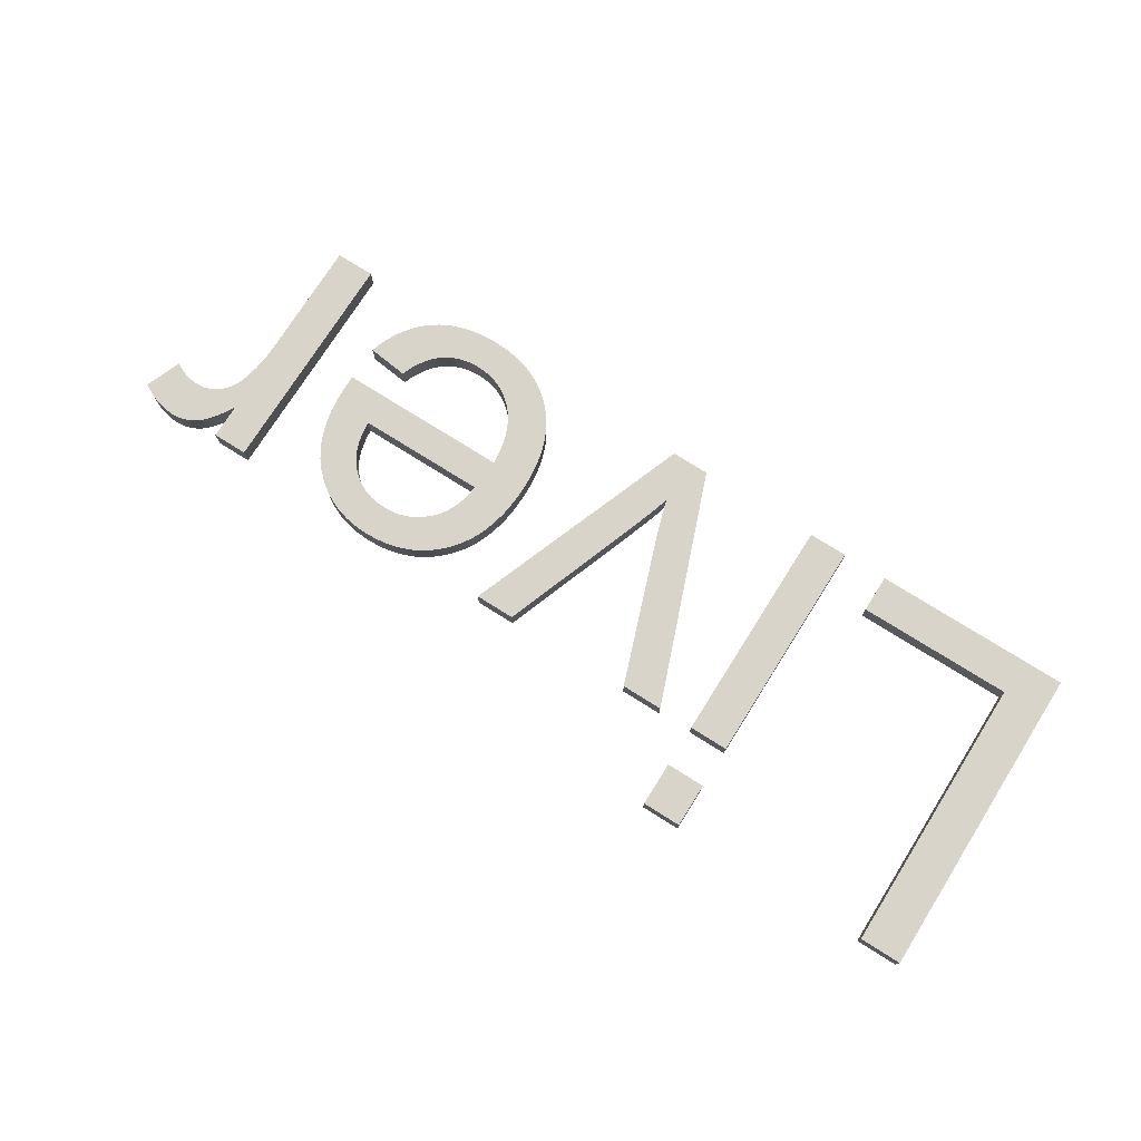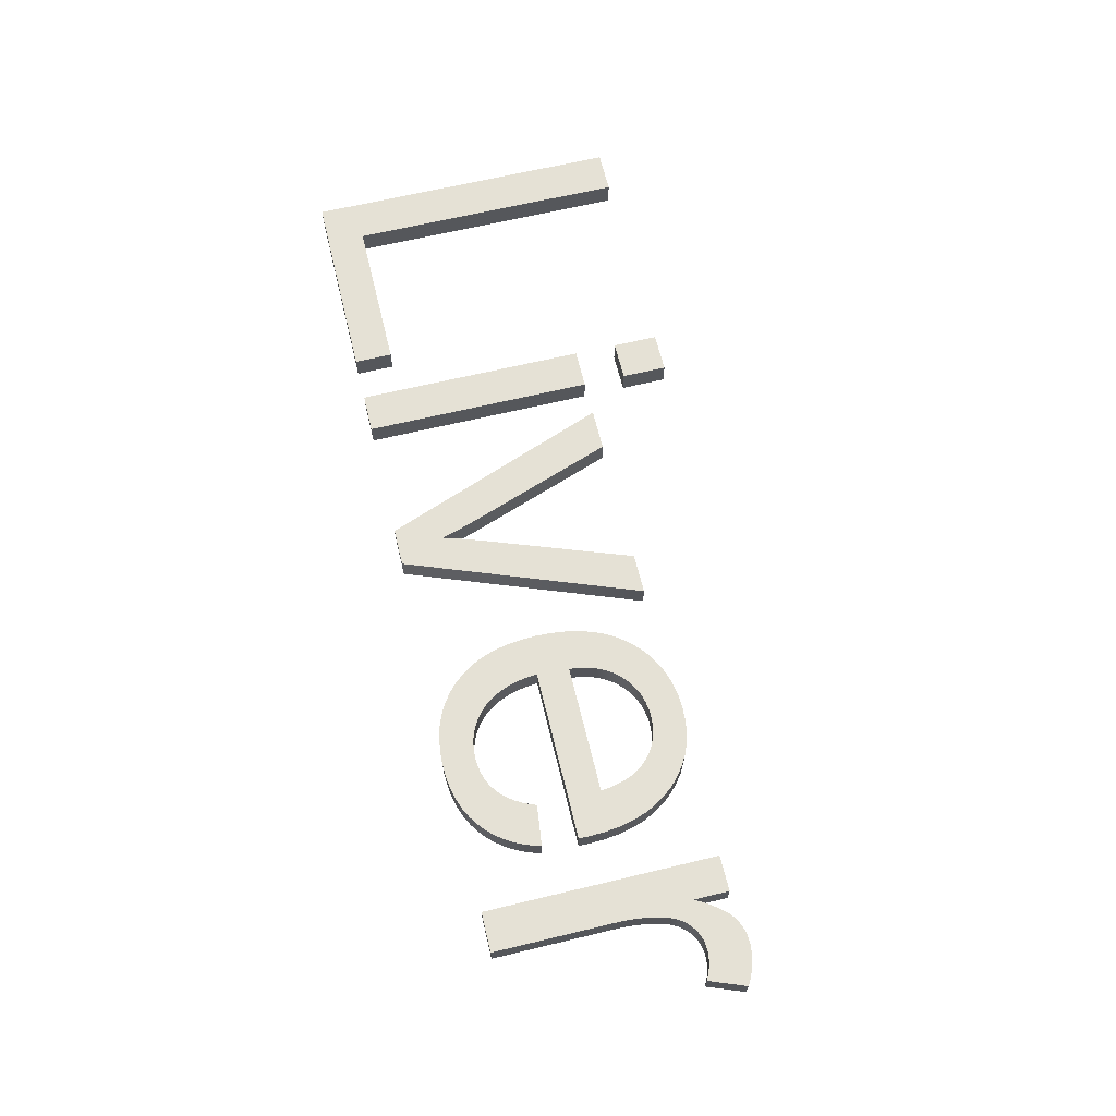
<metadata>
{"format":"obj","ext":"obj","renderer":"f3d","projection":"perspective","resolution":1024,"background":"white","views":[{"elev":74.9,"azim":-147.8,"up":"+Z"},{"elev":65.0,"azim":76.4,"up":"+Z"}]}
</metadata>
<code>
v  -5.435 0 0
v  -5.435 0.76 0
v  -5.435 0 0.5
v  -5.435 0.76 0.5
v  -8.585 0.76 0
v  -8.585 0.76 0.5
v  -8.585 6.41 0
v  -8.585 6.41 0.5
v  -9.435 6.41 0
v  -9.435 6.41 0.5
v  -9.435 0 0
v  -9.435 0 0.5
v  -3.735 5.51 0
v  -3.735 6.41 0
v  -3.735 5.51 0.5
v  -3.735 6.41 0.5
v  -4.525 6.41 0
v  -4.525 6.41 0.5
v  -4.525 5.51 0
v  -4.525 5.51 0.5
v  -3.735 0 0
v  -3.735 4.65 0
v  -3.735 0 0.5
v  -3.735 4.65 0.5
v  -4.525 4.65 0
v  -4.525 4.65 0.5
v  -4.525 0 0
v  -4.525 0 0.5
v  -0.5108 0 0
v  1.245 4.65 0
v  -0.5108 0 0.5
v  1.245 4.65 0.5
v  0.4367 4.65 0
v  0.4367 4.65 0.5
v  -0.5969 1.813 0
v  -0.5969 1.813 0.5
v  -0.6489 1.668 0
v  -0.6489 1.668 0.5
v  -0.6976 1.53 0
v  -0.6976 1.53 0.5
v  -0.7429 1.397 0
v  -0.7429 1.397 0.5
v  -0.7847 1.271 0
v  -0.7847 1.271 0.5
v  -0.8232 1.151 0
v  -0.8232 1.151 0.5
v  -0.8583 1.036 0
v  -0.8583 1.036 0.5
v  -0.89 0.9283 0
v  -0.89 0.9283 0.5
v  -0.9295 1.066 0
v  -0.9295 1.066 0.5
v  -0.97 1.203 0
v  -0.97 1.203 0.5
v  -1.012 1.338 0
v  -1.012 1.338 0.5
v  -1.054 1.472 0
v  -1.054 1.472 0.5
v  -1.098 1.605 0
v  -1.098 1.605 0.5
v  -1.143 1.736 0
v  -1.143 1.736 0.5
v  -1.189 1.865 0
v  -1.189 1.865 0.5
v  -2.18 4.65 0
v  -2.18 4.65 0.5
v  -3.025 4.65 0
v  -3.025 4.65 0.5
v  -1.276 0 0
v  -1.276 0 0.5
v  5.072 1.364 0
v  5.013 1.238 0
v  5.072 1.364 0.5
v  5.013 1.238 0.5
v  4.949 1.124 0
v  4.949 1.124 0.5
v  4.88 1.02 0
v  4.88 1.02 0.5
v  4.805 0.9282 0
v  4.805 0.9282 0.5
v  4.725 0.8469 0
v  4.725 0.8469 0.5
v  4.64 0.7766 0
v  4.64 0.7766 0.5
v  4.55 0.7165 0
v  4.55 0.7165 0.5
v  4.455 0.6656 0
v  4.455 0.6656 0.5
v  4.354 0.624 0
v  4.354 0.624 0.5
v  4.248 0.5916 0
v  4.248 0.5916 0.5
v  4.138 0.5685 0
v  4.138 0.5685 0.5
v  4.022 0.5546 0
v  4.022 0.5546 0.5
v  3.9 0.55 0
v  3.9 0.55 0.5
v  3.738 0.5583 0
v  3.738 0.5583 0.5
v  3.583 0.583 0
v  3.583 0.583 0.5
v  3.437 0.6243 0
v  3.437 0.6243 0.5
v  3.298 0.6821 0
v  3.298 0.6821 0.5
v  3.167 0.7564 0
v  3.167 0.7564 0.5
v  3.044 0.8471 0
v  3.044 0.8471 0.5
v  2.928 0.9545 0
v  2.928 0.9545 0.5
v  2.824 1.077 0
v  2.824 1.077 0.5
v  2.734 1.215 0
v  2.734 1.215 0.5
v  2.658 1.367 0
v  2.658 1.367 0.5
v  2.596 1.533 0
v  2.596 1.533 0.5
v  2.548 1.714 0
v  2.548 1.714 0.5
v  2.515 1.91 0
v  2.515 1.91 0.5
v  2.495 2.12 0
v  2.495 2.12 0.5
v  5.961 2.12 0
v  5.961 2.12 0.5
v  5.965 2.33 0
v  5.965 2.33 0.5
v  5.953 2.648 0
v  5.953 2.648 0.5
v  5.917 2.946 0
v  5.917 2.946 0.5
v  5.857 3.222 0
v  5.857 3.222 0.5
v  5.772 3.477 0
v  5.772 3.477 0.5
v  5.664 3.711 0
v  5.664 3.711 0.5
v  5.531 3.924 0
v  5.531 3.924 0.5
v  5.375 4.115 0
v  5.375 4.115 0.5
v  5.199 4.284 0
v  5.199 4.284 0.5
v  5.01 4.426 0
v  5.01 4.426 0.5
v  4.806 4.543 0
v  4.806 4.543 0.5
v  4.589 4.633 0
v  4.589 4.633 0.5
v  4.358 4.698 0
v  4.358 4.698 0.5
v  4.112 4.737 0
v  4.112 4.737 0.5
v  3.853 4.75 0
v  3.853 4.75 0.5
v  3.586 4.737 0
v  3.586 4.737 0.5
v  3.333 4.697 0
v  3.333 4.697 0.5
v  3.095 4.631 0
v  3.095 4.631 0.5
v  2.871 4.539 0
v  2.871 4.539 0.5
v  2.662 4.42 0
v  2.662 4.42 0.5
v  2.468 4.275 0
v  2.468 4.275 0.5
v  2.288 4.103 0
v  2.288 4.103 0.5
v  2.128 3.908 0
v  2.128 3.908 0.5
v  1.993 3.691 0
v  1.993 3.691 0.5
v  1.882 3.453 0
v  1.882 3.453 0.5
v  1.796 3.193 0
v  1.796 3.193 0.5
v  1.734 2.912 0
v  1.734 2.912 0.5
v  1.697 2.61 0
v  1.697 2.61 0.5
v  1.685 2.286 0
v  1.685 2.286 0.5
v  1.697 1.973 0
v  1.697 1.973 0.5
v  1.734 1.68 0
v  1.734 1.68 0.5
v  1.795 1.408 0
v  1.795 1.408 0.5
v  1.88 1.157 0
v  1.88 1.157 0.5
v  1.989 0.9265 0
v  1.989 0.9265 0.5
v  2.123 0.7165 0
v  2.123 0.7165 0.5
v  2.282 0.527 0
v  2.282 0.527 0.5
v  2.461 0.3607 0
v  2.461 0.3607 0.5
v  2.657 0.2199 0
v  2.657 0.2199 0.5
v  2.871 0.1047 0
v  2.871 0.1047 0.5
v  3.102 0.0152 0
v  3.102 0.0152 0.5
v  3.349 -0.0488 0
v  3.349 -0.0488 0.5
v  3.615 -0.0872 0
v  3.615 -0.0872 0.5
v  3.897 -0.1 0
v  3.897 -0.1 0.5
v  4.122 -0.092 0
v  4.122 -0.092 0.5
v  4.336 -0.0679 0
v  4.336 -0.0679 0.5
v  4.537 -0.0277 0
v  4.537 -0.0277 0.5
v  4.727 0.0285 0
v  4.727 0.0285 0.5
v  4.905 0.1008 0
v  4.905 0.1008 0.5
v  5.072 0.1892 0
v  5.072 0.1892 0.5
v  5.226 0.2936 0
v  5.226 0.2936 0.5
v  5.368 0.4126 0
v  5.368 0.4126 0.5
v  5.497 0.5446 0
v  5.497 0.5446 0.5
v  5.612 0.6896 0
v  5.612 0.6896 0.5
v  5.714 0.8476 0
v  5.714 0.8476 0.5
v  5.802 1.019 0
v  5.802 1.019 0.5
v  5.877 1.203 0
v  5.877 1.203 0.5
v  5.939 1.4 0
v  5.939 1.4 0.5
v  5.126 1.5 0
v  5.126 1.5 0.5
v  2.553 2.938 0
v  2.585 3.096 0
v  2.553 2.938 0.5
v  2.585 3.096 0.5
v  2.63 3.245 0
v  2.63 3.245 0.5
v  2.688 3.383 0
v  2.688 3.383 0.5
v  2.76 3.511 0
v  2.76 3.511 0.5
v  2.846 3.63 0
v  2.846 3.63 0.5
v  2.945 3.738 0
v  2.945 3.738 0.5
v  3.054 3.834 0
v  3.054 3.834 0.5
v  3.171 3.915 0
v  3.171 3.915 0.5
v  3.294 3.982 0
v  3.294 3.982 0.5
v  3.425 4.034 0
v  3.425 4.034 0.5
v  3.563 4.071 0
v  3.563 4.071 0.5
v  3.707 4.093 0
v  3.707 4.093 0.5
v  3.859 4.1 0
v  3.859 4.1 0.5
v  4.026 4.091 0
v  4.026 4.091 0.5
v  4.184 4.063 0
v  4.184 4.063 0.5
v  4.333 4.017 0
v  4.333 4.017 0.5
v  4.473 3.952 0
v  4.473 3.952 0.5
v  4.603 3.869 0
v  4.603 3.869 0.5
v  4.725 3.767 0
v  4.725 3.767 0.5
v  4.837 3.647 0
v  4.837 3.647 0.5
v  4.903 3.557 0
v  4.903 3.557 0.5
v  4.961 3.456 0
v  4.961 3.456 0.5
v  5.012 3.342 0
v  5.012 3.342 0.5
v  5.054 3.217 0
v  5.054 3.217 0.5
v  5.089 3.08 0
v  5.089 3.08 0.5
v  5.116 2.931 0
v  5.116 2.931 0.5
v  5.135 2.77 0
v  5.135 2.77 0.5
v  2.535 2.77 0
v  2.535 2.77 0.5
v  7.705 0 0
v  7.705 2.434 0
v  7.705 0 0.5
v  7.705 2.434 0.5
v  7.708 2.575 0
v  7.708 2.575 0.5
v  7.716 2.713 0
v  7.716 2.713 0.5
v  7.729 2.847 0
v  7.729 2.847 0.5
v  7.748 2.979 0
v  7.748 2.979 0.5
v  7.772 3.107 0
v  7.772 3.107 0.5
v  7.801 3.232 0
v  7.801 3.232 0.5
v  7.836 3.353 0
v  7.836 3.353 0.5
v  7.863 3.43 0
v  7.863 3.43 0.5
v  7.895 3.501 0
v  7.895 3.501 0.5
v  7.932 3.568 0
v  7.932 3.568 0.5
v  7.973 3.629 0
v  7.973 3.629 0.5
v  8.02 3.686 0
v  8.02 3.686 0.5
v  8.071 3.738 0
v  8.071 3.738 0.5
v  8.127 3.785 0
v  8.127 3.785 0.5
v  8.186 3.826 0
v  8.186 3.826 0.5
v  8.247 3.861 0
v  8.247 3.861 0.5
v  8.31 3.889 0
v  8.31 3.889 0.5
v  8.376 3.912 0
v  8.376 3.912 0.5
v  8.443 3.927 0
v  8.443 3.927 0.5
v  8.513 3.937 0
v  8.513 3.937 0.5
v  8.585 3.94 0
v  8.585 3.94 0.5
v  8.667 3.937 0
v  8.667 3.937 0.5
v  8.748 3.926 0
v  8.748 3.926 0.5
v  8.83 3.91 0
v  8.83 3.91 0.5
v  8.911 3.886 0
v  8.911 3.886 0.5
v  8.993 3.856 0
v  8.993 3.856 0.5
v  9.075 3.819 0
v  9.075 3.819 0.5
v  9.156 3.775 0
v  9.156 3.775 0.5
v  9.435 4.501 0
v  9.435 4.501 0.5
v  9.318 4.567 0
v  9.318 4.567 0.5
v  9.202 4.623 0
v  9.202 4.623 0.5
v  9.086 4.669 0
v  9.086 4.669 0.5
v  8.971 4.704 0
v  8.971 4.704 0.5
v  8.856 4.73 0
v  8.856 4.73 0.5
v  8.742 4.745 0
v  8.742 4.745 0.5
v  8.628 4.75 0
v  8.628 4.75 0.5
v  8.551 4.747 0
v  8.551 4.747 0.5
v  8.475 4.737 0
v  8.475 4.737 0.5
v  8.401 4.721 0
v  8.401 4.721 0.5
v  8.329 4.699 0
v  8.329 4.699 0.5
v  8.259 4.67 0
v  8.259 4.67 0.5
v  8.191 4.635 0
v  8.191 4.635 0.5
v  8.124 4.593 0
v  8.124 4.593 0.5
v  8.058 4.542 0
v  8.058 4.542 0.5
v  7.99 4.476 0
v  7.99 4.476 0.5
v  7.921 4.397 0
v  7.921 4.397 0.5
v  7.849 4.304 0
v  7.849 4.304 0.5
v  7.776 4.198 0
v  7.776 4.198 0.5
v  7.701 4.078 0
v  7.701 4.078 0.5
v  7.625 3.944 0
v  7.625 3.944 0.5
v  7.625 4.65 0
v  7.625 4.65 0.5
v  6.915 4.65 0
v  6.915 4.65 0.5
v  6.915 0 0
v  6.915 0 0.5
g Text001
f 1 2 3
f 2 4 3
f 2 5 4
f 5 6 4
f 5 7 6
f 7 8 6
f 7 9 8
f 9 10 8
f 9 11 10
f 11 12 10
f 11 1 12
f 1 3 12
f 13 14 15
f 14 16 15
f 14 17 16
f 17 18 16
f 17 19 18
f 19 20 18
f 19 13 20
f 13 15 20
f 21 22 23
f 22 24 23
f 22 25 24
f 25 26 24
f 25 27 26
f 27 28 26
f 27 21 28
f 21 23 28
f 29 30 31
f 30 32 31
f 30 33 32
f 33 34 32
f 33 35 34
f 35 36 34
f 35 37 36
f 37 38 36
f 37 39 38
f 39 40 38
f 39 41 40
f 41 42 40
f 41 43 42
f 43 44 42
f 43 45 44
f 45 46 44
f 45 47 46
f 47 48 46
f 47 49 48
f 49 50 48
f 49 51 50
f 51 52 50
f 51 53 52
f 53 54 52
f 53 55 54
f 55 56 54
f 55 57 56
f 57 58 56
f 57 59 58
f 59 60 58
f 59 61 60
f 61 62 60
f 61 63 62
f 63 64 62
f 63 65 64
f 65 66 64
f 65 67 66
f 67 68 66
f 67 69 68
f 69 70 68
f 69 29 70
f 29 31 70
f 71 72 73
f 72 74 73
f 72 75 74
f 75 76 74
f 75 77 76
f 77 78 76
f 77 79 78
f 79 80 78
f 79 81 80
f 81 82 80
f 81 83 82
f 83 84 82
f 83 85 84
f 85 86 84
f 85 87 86
f 87 88 86
f 87 89 88
f 89 90 88
f 89 91 90
f 91 92 90
f 91 93 92
f 93 94 92
f 93 95 94
f 95 96 94
f 95 97 96
f 97 98 96
f 97 99 98
f 99 100 98
f 99 101 100
f 101 102 100
f 101 103 102
f 103 104 102
f 103 105 104
f 105 106 104
f 105 107 106
f 107 108 106
f 107 109 108
f 109 110 108
f 109 111 110
f 111 112 110
f 111 113 112
f 113 114 112
f 113 115 114
f 115 116 114
f 115 117 116
f 117 118 116
f 117 119 118
f 119 120 118
f 119 121 120
f 121 122 120
f 121 123 122
f 123 124 122
f 123 125 124
f 125 126 124
f 125 127 126
f 127 128 126
f 127 129 128
f 129 130 128
f 129 131 130
f 131 132 130
f 131 133 132
f 133 134 132
f 133 135 134
f 135 136 134
f 135 137 136
f 137 138 136
f 137 139 138
f 139 140 138
f 139 141 140
f 141 142 140
f 141 143 142
f 143 144 142
f 143 145 144
f 145 146 144
f 145 147 146
f 147 148 146
f 147 149 148
f 149 150 148
f 149 151 150
f 151 152 150
f 151 153 152
f 153 154 152
f 153 155 154
f 155 156 154
f 155 157 156
f 157 158 156
f 157 159 158
f 159 160 158
f 159 161 160
f 161 162 160
f 161 163 162
f 163 164 162
f 163 165 164
f 165 166 164
f 165 167 166
f 167 168 166
f 167 169 168
f 169 170 168
f 169 171 170
f 171 172 170
f 171 173 172
f 173 174 172
f 173 175 174
f 175 176 174
f 175 177 176
f 177 178 176
f 177 179 178
f 179 180 178
f 179 181 180
f 181 182 180
f 181 183 182
f 183 184 182
f 183 185 184
f 185 186 184
f 185 187 186
f 187 188 186
f 187 189 188
f 189 190 188
f 189 191 190
f 191 192 190
f 191 193 192
f 193 194 192
f 193 195 194
f 195 196 194
f 195 197 196
f 197 198 196
f 197 199 198
f 199 200 198
f 199 201 200
f 201 202 200
f 201 203 202
f 203 204 202
f 203 205 204
f 205 206 204
f 205 207 206
f 207 208 206
f 207 209 208
f 209 210 208
f 209 211 210
f 211 212 210
f 211 213 212
f 213 214 212
f 213 215 214
f 215 216 214
f 215 217 216
f 217 218 216
f 217 219 218
f 219 220 218
f 219 221 220
f 221 222 220
f 221 223 222
f 223 224 222
f 223 225 224
f 225 226 224
f 225 227 226
f 227 228 226
f 227 229 228
f 229 230 228
f 229 231 230
f 231 232 230
f 231 233 232
f 233 234 232
f 233 235 234
f 235 236 234
f 235 237 236
f 237 238 236
f 237 239 238
f 239 240 238
f 239 241 240
f 241 242 240
f 241 243 242
f 243 244 242
f 243 71 244
f 71 73 244
f 245 246 247
f 246 248 247
f 246 249 248
f 249 250 248
f 249 251 250
f 251 252 250
f 251 253 252
f 253 254 252
f 253 255 254
f 255 256 254
f 255 257 256
f 257 258 256
f 257 259 258
f 259 260 258
f 259 261 260
f 261 262 260
f 261 263 262
f 263 264 262
f 263 265 264
f 265 266 264
f 265 267 266
f 267 268 266
f 267 269 268
f 269 270 268
f 269 271 270
f 271 272 270
f 271 273 272
f 273 274 272
f 273 275 274
f 275 276 274
f 275 277 276
f 277 278 276
f 277 279 278
f 279 280 278
f 279 281 280
f 281 282 280
f 281 283 282
f 283 284 282
f 283 285 284
f 285 286 284
f 285 287 286
f 287 288 286
f 287 289 288
f 289 290 288
f 289 291 290
f 291 292 290
f 291 293 292
f 293 294 292
f 293 295 294
f 295 296 294
f 295 297 296
f 297 298 296
f 297 299 298
f 299 300 298
f 299 301 300
f 301 302 300
f 301 245 302
f 245 247 302
f 303 304 305
f 304 306 305
f 304 307 306
f 307 308 306
f 307 309 308
f 309 310 308
f 309 311 310
f 311 312 310
f 311 313 312
f 313 314 312
f 313 315 314
f 315 316 314
f 315 317 316
f 317 318 316
f 317 319 318
f 319 320 318
f 319 321 320
f 321 322 320
f 321 323 322
f 323 324 322
f 323 325 324
f 325 326 324
f 325 327 326
f 327 328 326
f 327 329 328
f 329 330 328
f 329 331 330
f 331 332 330
f 331 333 332
f 333 334 332
f 333 335 334
f 335 336 334
f 335 337 336
f 337 338 336
f 337 339 338
f 339 340 338
f 339 341 340
f 341 342 340
f 341 343 342
f 343 344 342
f 343 345 344
f 345 346 344
f 345 347 346
f 347 348 346
f 347 349 348
f 349 350 348
f 349 351 350
f 351 352 350
f 351 353 352
f 353 354 352
f 353 355 354
f 355 356 354
f 355 357 356
f 357 358 356
f 357 359 358
f 359 360 358
f 359 361 360
f 361 362 360
f 361 363 362
f 363 364 362
f 363 365 364
f 365 366 364
f 365 367 366
f 367 368 366
f 367 369 368
f 369 370 368
f 369 371 370
f 371 372 370
f 371 373 372
f 373 374 372
f 373 375 374
f 375 376 374
f 375 377 376
f 377 378 376
f 377 379 378
f 379 380 378
f 379 381 380
f 381 382 380
f 381 383 382
f 383 384 382
f 383 385 384
f 385 386 384
f 385 387 386
f 387 388 386
f 387 389 388
f 389 390 388
f 389 391 390
f 391 392 390
f 391 393 392
f 393 394 392
f 393 395 394
f 395 396 394
f 395 397 396
f 397 398 396
f 397 399 398
f 399 400 398
f 399 401 400
f 401 402 400
f 401 403 402
f 403 404 402
f 403 405 404
f 405 406 404
f 405 407 406
f 407 408 406
f 407 409 408
f 409 410 408
f 409 411 410
f 411 412 410
f 411 303 412
f 303 305 412
f 8 10 12
f 6 8 12
f 6 12 3
f 4 6 3
f 18 20 15
f 18 15 16
f 26 28 23
f 26 23 24
f 31 32 34
f 31 34 36
f 31 36 38
f 31 38 40
f 31 40 42
f 31 42 44
f 31 44 46
f 31 46 48
f 31 48 50
f 70 31 50
f 68 70 50
f 68 50 52
f 68 52 54
f 68 54 56
f 68 56 58
f 68 58 60
f 68 60 62
f 68 62 64
f 68 64 66
f 300 126 128
f 126 300 302
f 300 128 130
f 300 130 132
f 300 132 134
f 240 242 244
f 298 300 134
f 298 134 136
f 296 298 136
f 296 136 138
f 294 296 138
f 294 138 140
f 292 294 140
f 290 292 140
f 290 140 142
f 288 290 142
f 288 142 144
f 286 288 144
f 286 144 146
f 284 286 146
f 284 146 148
f 282 284 148
f 282 148 150
f 280 282 150
f 280 150 152
f 278 280 152
f 278 152 154
f 276 278 154
f 276 154 156
f 274 276 156
f 274 156 158
f 272 274 158
f 272 158 160
f 270 272 160
f 268 270 160
f 268 160 162
f 266 268 162
f 266 162 164
f 264 266 164
f 264 164 166
f 262 264 166
f 262 166 168
f 260 262 168
f 260 168 170
f 258 260 170
f 258 170 172
f 256 258 172
f 256 172 174
f 254 256 174
f 238 240 244
f 238 244 73
f 236 238 73
f 236 73 74
f 234 236 74
f 234 74 76
f 232 234 76
f 232 76 78
f 230 232 78
f 230 78 80
f 228 230 80
f 228 80 82
f 226 228 82
f 226 82 84
f 224 226 84
f 224 84 86
f 222 224 86
f 222 86 88
f 220 222 88
f 220 88 90
f 218 220 90
f 218 90 92
f 218 92 94
f 216 218 94
f 216 94 96
f 214 216 96
f 214 96 98
f 212 214 98
f 212 98 100
f 212 100 102
f 210 212 102
f 210 102 104
f 208 210 104
f 208 104 106
f 206 208 106
f 206 106 108
f 204 206 108
f 204 108 110
f 202 204 110
f 202 110 112
f 200 202 112
f 200 112 114
f 198 200 114
f 198 114 116
f 196 198 116
f 196 116 118
f 194 196 118
f 194 118 120
f 192 194 120
f 192 120 122
f 190 192 122
f 190 122 124
f 188 190 124
f 188 124 126
f 186 188 126
f 186 126 302
f 184 186 302
f 182 184 302
f 182 302 247
f 180 182 247
f 180 247 248
f 178 180 248
f 178 248 250
f 176 178 250
f 176 250 252
f 174 176 252
f 254 174 252
f 360 362 364
f 410 412 305
f 410 305 306
f 410 306 308
f 410 308 310
f 410 310 312
f 410 312 314
f 410 314 316
f 410 316 318
f 410 318 320
f 410 320 322
f 410 322 324
f 410 324 326
f 406 408 410
f 406 410 326
f 406 326 328
f 406 328 330
f 360 364 366
f 358 360 366
f 358 366 368
f 356 358 368
f 356 368 370
f 354 356 370
f 354 370 372
f 352 354 372
f 352 372 374
f 352 374 376
f 350 352 376
f 350 376 378
f 348 350 378
f 348 378 380
f 348 380 382
f 346 348 382
f 346 382 384
f 346 384 386
f 346 386 388
f 344 346 388
f 344 388 390
f 344 390 392
f 342 344 392
f 342 392 394
f 342 394 396
f 340 342 396
f 340 396 398
f 340 398 400
f 338 340 400
f 338 400 402
f 336 338 402
f 334 336 402
f 334 402 404
f 332 334 404
f 332 404 406
f 332 406 330
f 7 11 9
f 5 11 7
f 5 1 11
f 2 1 5
f 17 13 19
f 17 14 13
f 25 21 27
f 25 22 21
f 29 33 30
f 29 35 33
f 29 37 35
f 29 39 37
f 29 41 39
f 29 43 41
f 29 45 43
f 29 47 45
f 29 49 47
f 69 49 29
f 67 49 69
f 67 51 49
f 67 53 51
f 67 55 53
f 67 57 55
f 67 59 57
f 67 61 59
f 67 63 61
f 67 65 63
f 299 127 125
f 125 301 299
f 299 129 127
f 299 131 129
f 299 133 131
f 239 243 241
f 297 133 299
f 297 135 133
f 295 135 297
f 295 137 135
f 293 137 295
f 293 139 137
f 291 139 293
f 289 139 291
f 289 141 139
f 287 141 289
f 287 143 141
f 285 143 287
f 285 145 143
f 283 145 285
f 283 147 145
f 281 147 283
f 281 149 147
f 279 149 281
f 279 151 149
f 277 151 279
f 277 153 151
f 275 153 277
f 275 155 153
f 273 155 275
f 273 157 155
f 271 157 273
f 271 159 157
f 269 159 271
f 267 159 269
f 267 161 159
f 265 161 267
f 265 163 161
f 263 163 265
f 263 165 163
f 261 165 263
f 261 167 165
f 259 167 261
f 259 169 167
f 257 169 259
f 257 171 169
f 255 171 257
f 255 173 171
f 253 173 255
f 237 243 239
f 237 71 243
f 235 71 237
f 235 72 71
f 233 72 235
f 233 75 72
f 231 75 233
f 231 77 75
f 229 77 231
f 229 79 77
f 227 79 229
f 227 81 79
f 225 81 227
f 225 83 81
f 223 83 225
f 223 85 83
f 221 85 223
f 221 87 85
f 219 87 221
f 219 89 87
f 217 89 219
f 217 91 89
f 217 93 91
f 215 93 217
f 215 95 93
f 213 95 215
f 213 97 95
f 211 97 213
f 211 99 97
f 211 101 99
f 209 101 211
f 209 103 101
f 207 103 209
f 207 105 103
f 205 105 207
f 205 107 105
f 203 107 205
f 203 109 107
f 201 109 203
f 201 111 109
f 199 111 201
f 199 113 111
f 197 113 199
f 197 115 113
f 195 115 197
f 195 117 115
f 193 117 195
f 193 119 117
f 191 119 193
f 191 121 119
f 189 121 191
f 189 123 121
f 187 123 189
f 187 125 123
f 185 125 187
f 185 301 125
f 183 301 185
f 181 301 183
f 181 245 301
f 179 245 181
f 179 246 245
f 177 246 179
f 177 249 246
f 175 249 177
f 175 251 249
f 173 251 175
f 253 251 173
f 359 363 361
f 409 303 411
f 409 304 303
f 409 307 304
f 409 309 307
f 409 311 309
f 409 313 311
f 409 315 313
f 409 317 315
f 409 319 317
f 409 321 319
f 409 323 321
f 409 325 323
f 405 409 407
f 405 325 409
f 405 327 325
f 405 329 327
f 359 365 363
f 357 365 359
f 357 367 365
f 355 367 357
f 355 369 367
f 353 369 355
f 353 371 369
f 351 371 353
f 351 373 371
f 351 375 373
f 349 375 351
f 349 377 375
f 347 377 349
f 347 379 377
f 347 381 379
f 345 381 347
f 345 383 381
f 345 385 383
f 345 387 385
f 343 387 345
f 343 389 387
f 343 391 389
f 341 391 343
f 341 393 391
f 341 395 393
f 339 395 341
f 339 397 395
f 339 399 397
f 337 399 339
f 337 401 399
f 335 401 337
f 333 401 335
f 333 403 401
f 331 403 333
f 331 405 403
f 331 329 405

</code>
